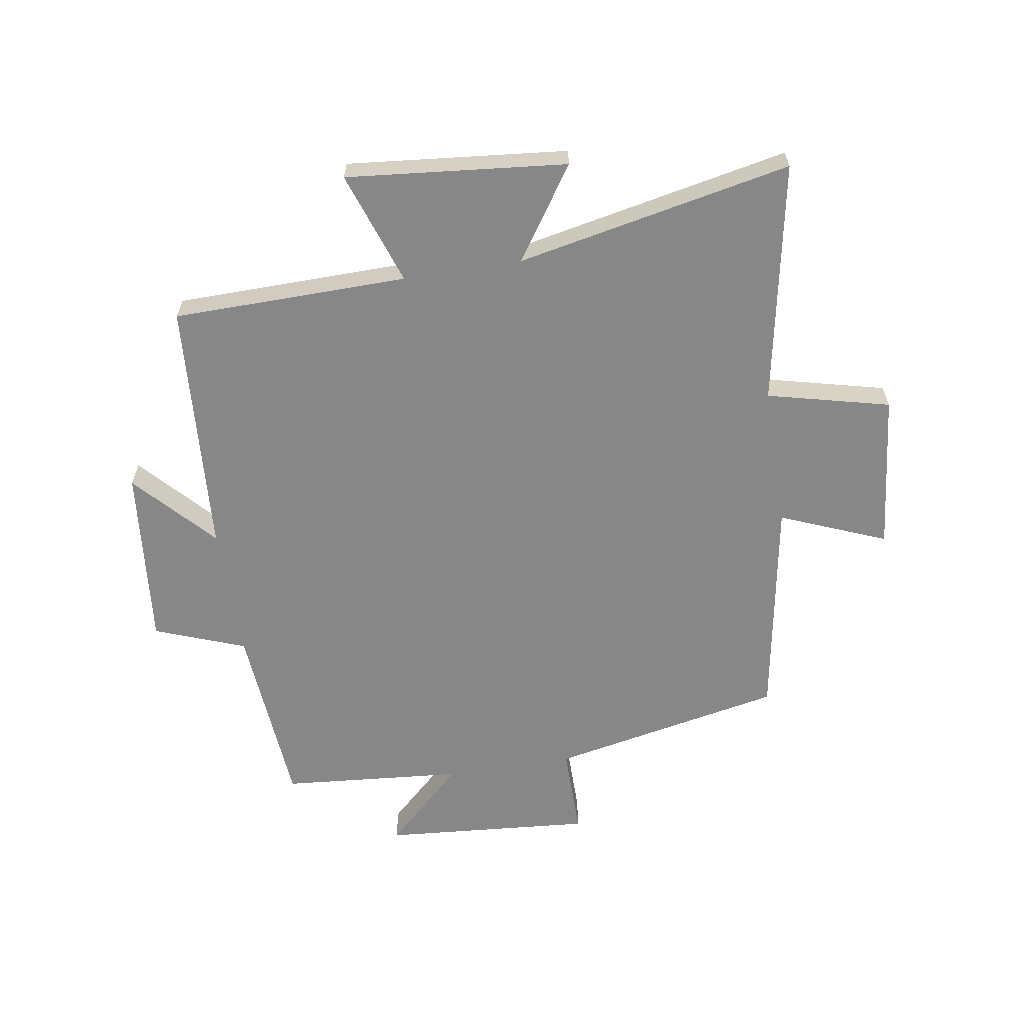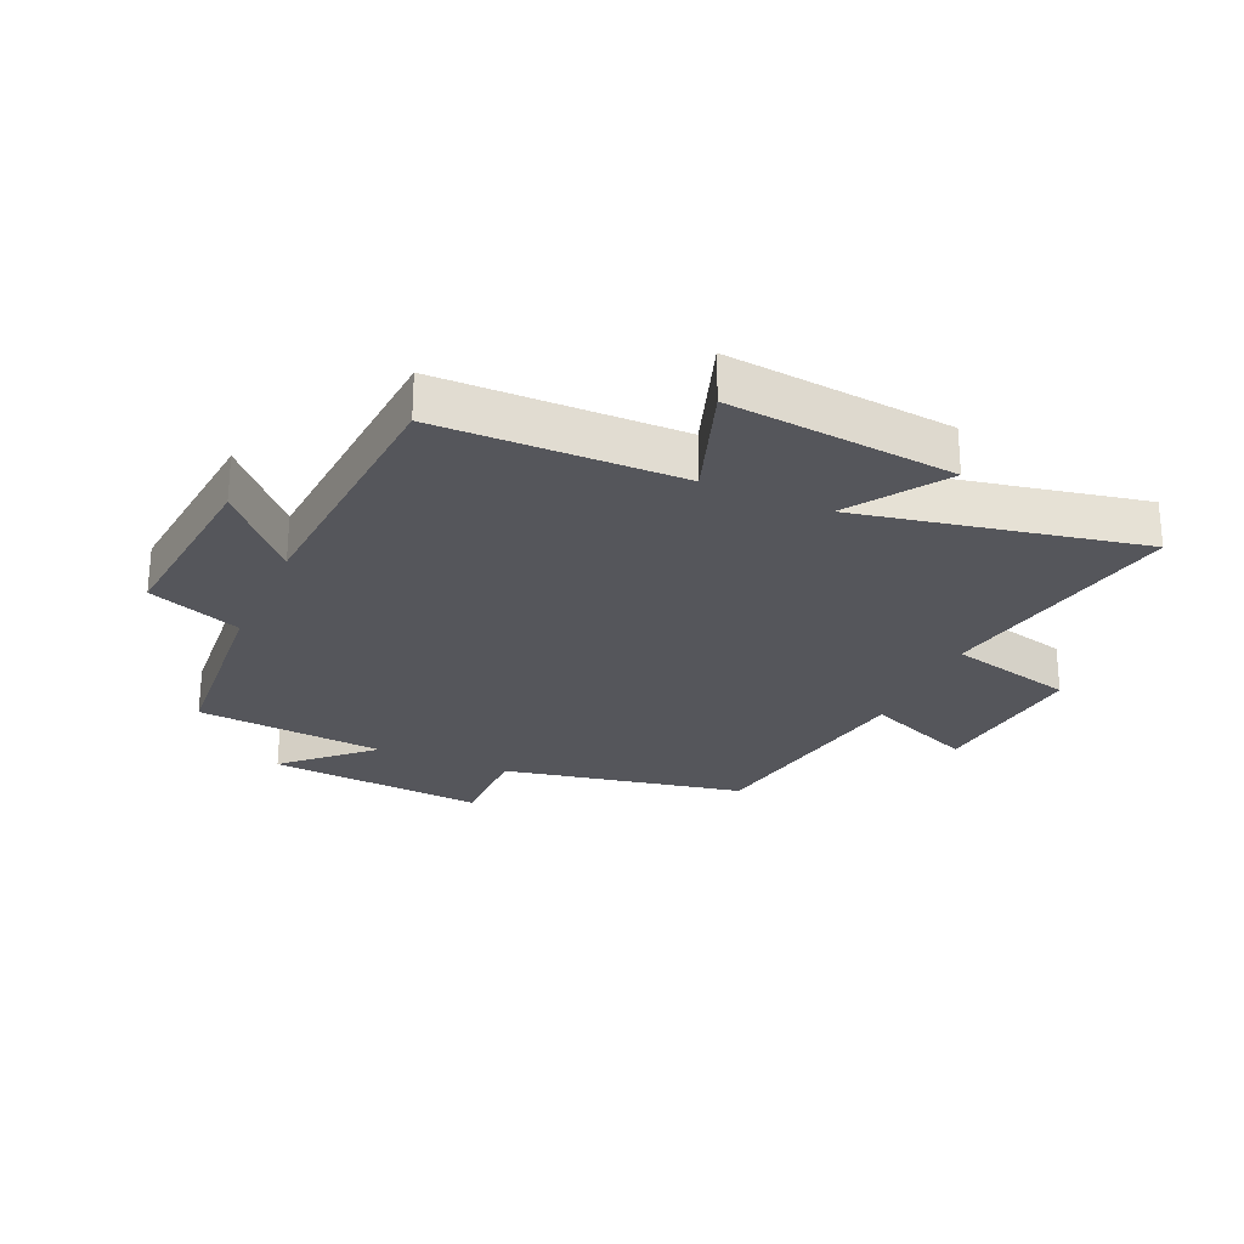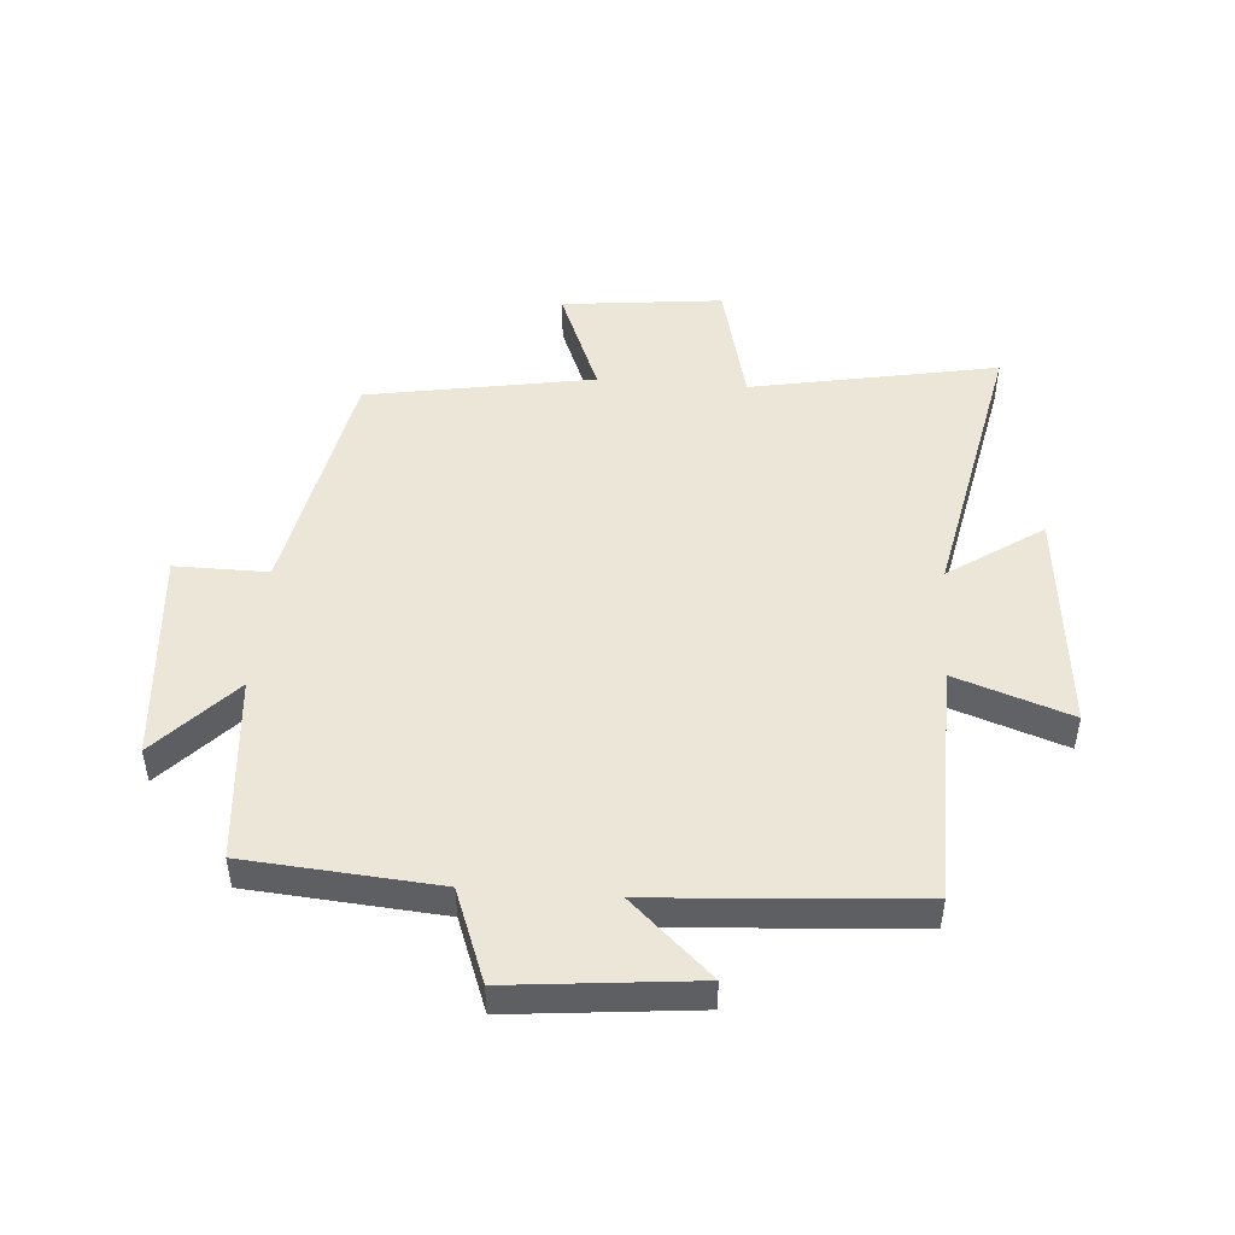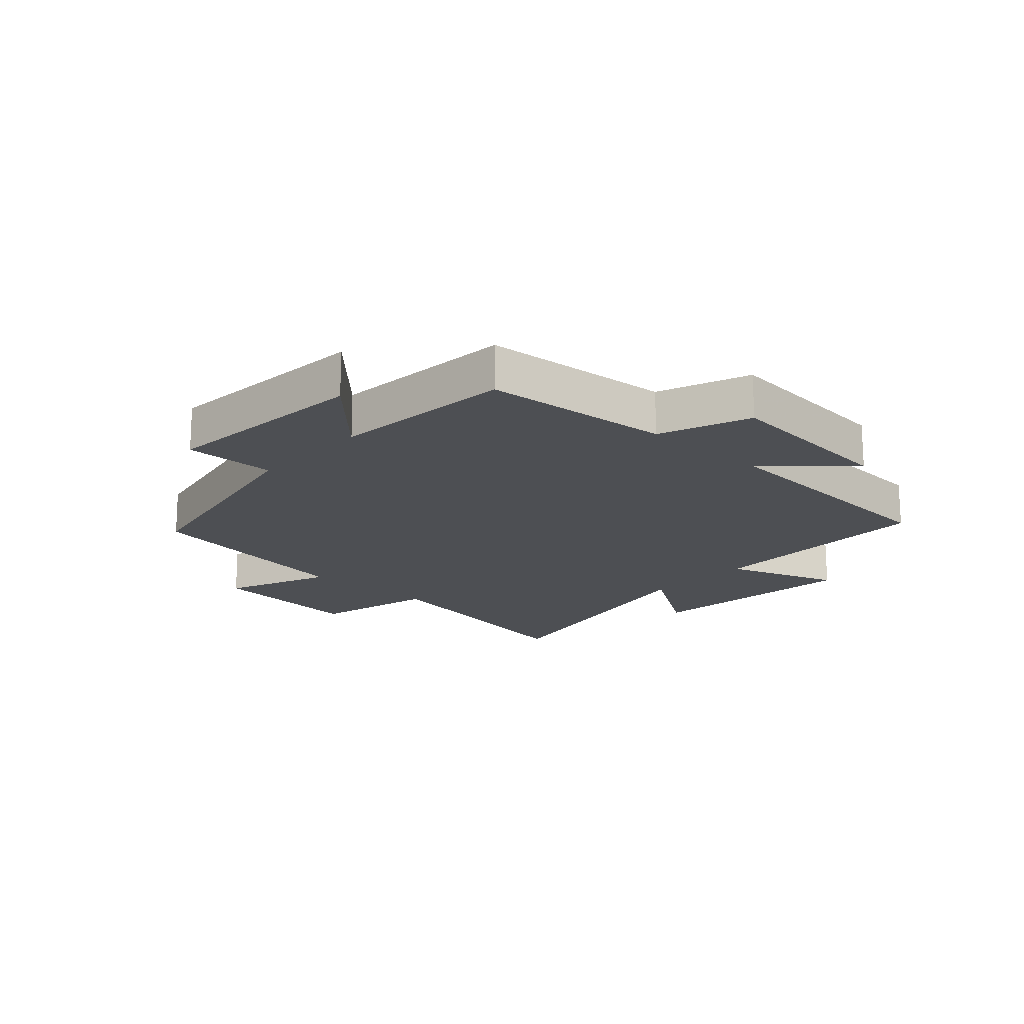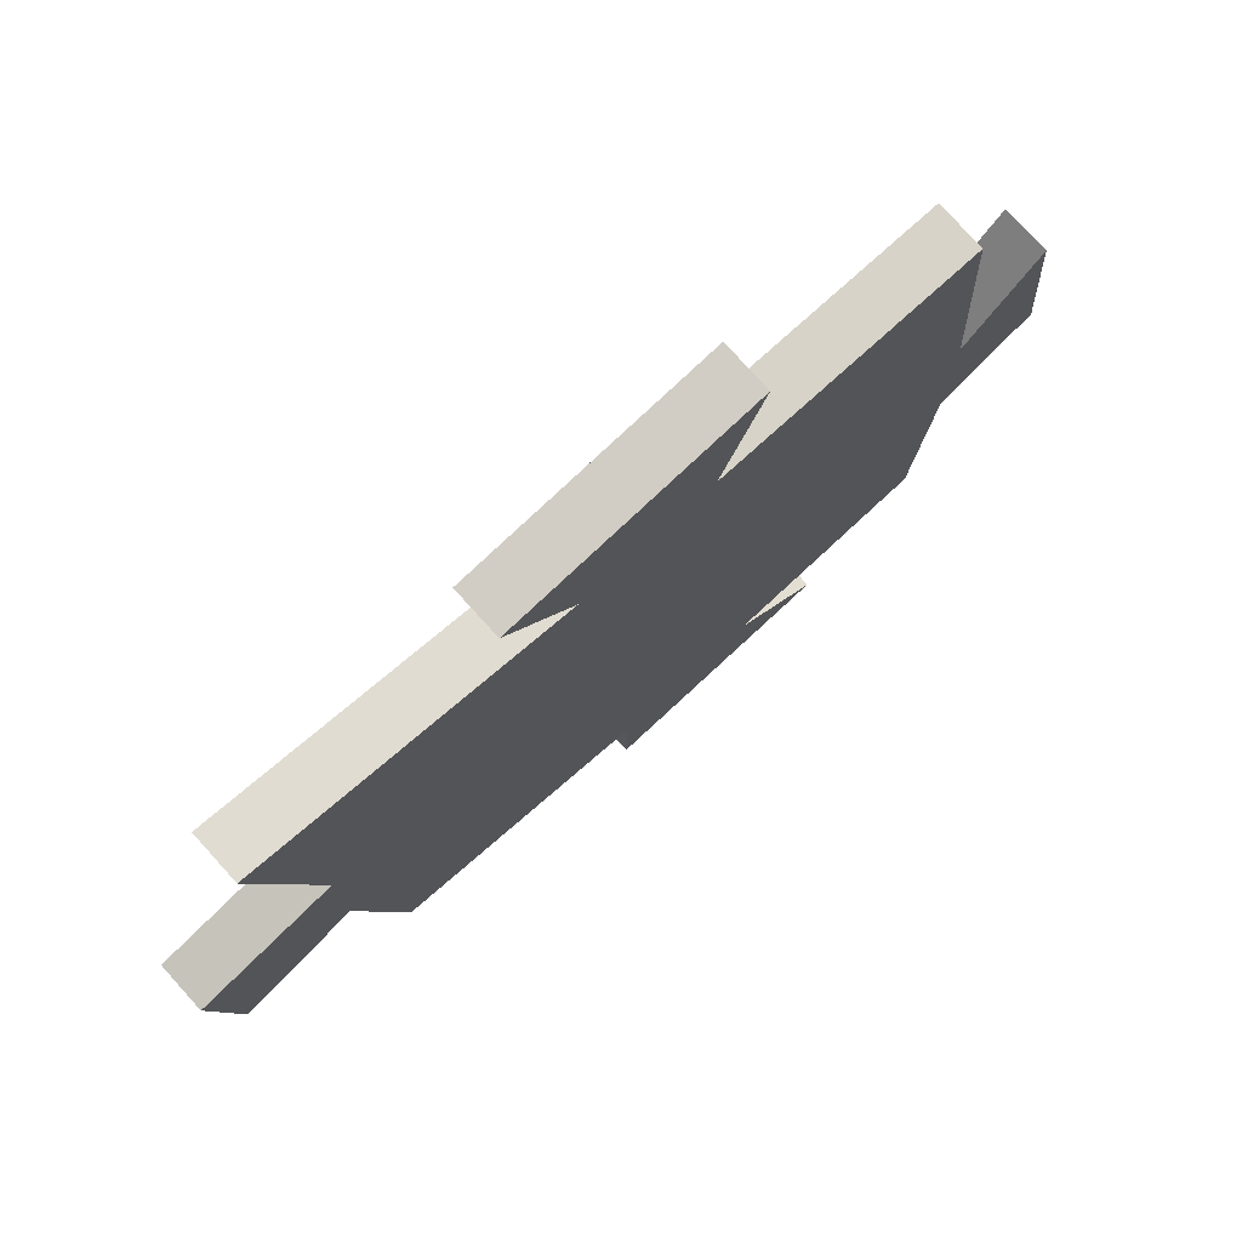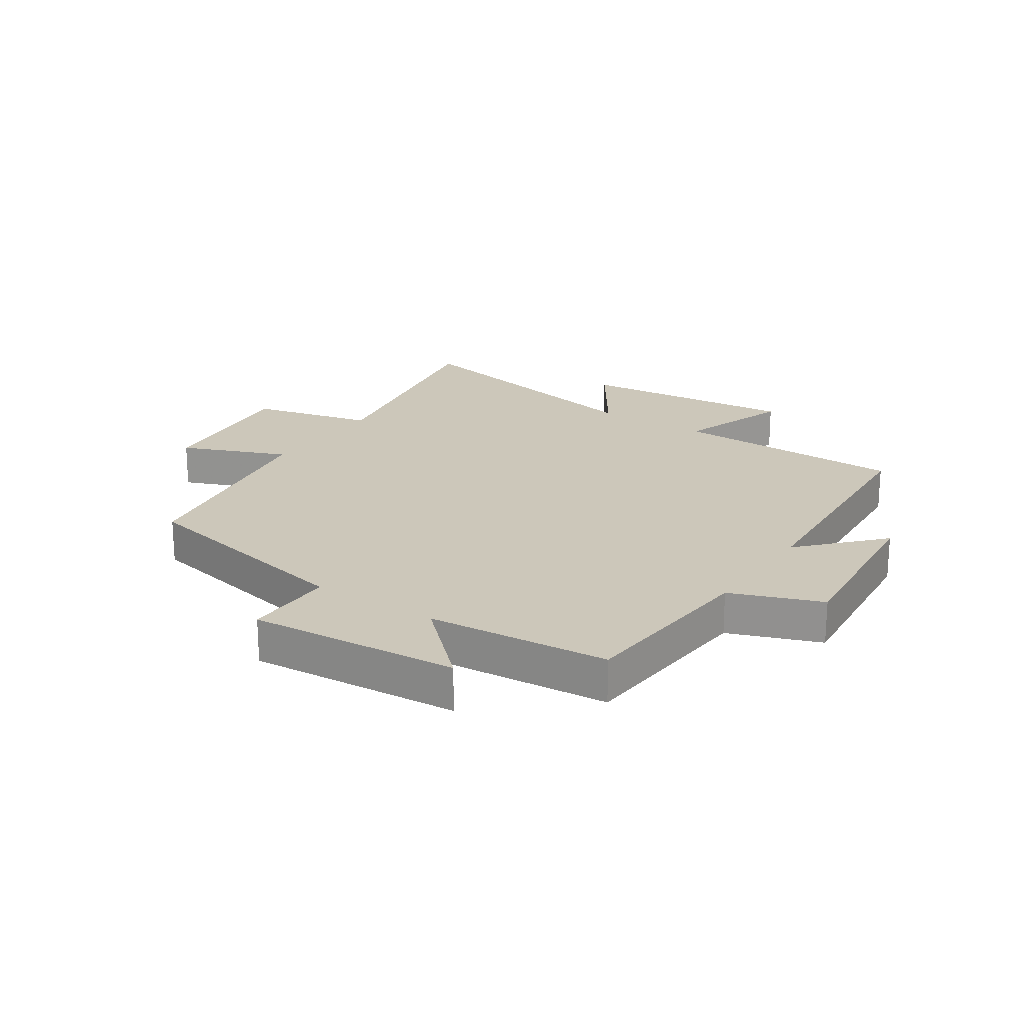
<metadata>
{"format":"obj","ext":"obj","renderer":"f3d","projection":"perspective","resolution":1024,"background":"white","views":[{"elev":-62.3,"azim":9.1,"up":"+Y"},{"elev":-26.2,"azim":-24.0,"up":"+Y"},{"elev":48.6,"azim":-85.7,"up":"+Y"},{"elev":-17.6,"azim":-132.4,"up":"+Y"},{"elev":77.6,"azim":137.8,"up":"+Z"},{"elev":21.3,"azim":-146.1,"up":"+Y"}]}
</metadata>
<code>
v -0.47 0.07 0.494
v -0.079 0.07 0.5
v -0.144 0.07 0.689
v 0.222 0.07 0.653
v 0.119 0.07 0.5
v 0.576 0.07 0.593
v 0.5 0.07 0.19
v 0.704 0.07 0.14
v 0.676 0.07 -0.122
v 0.5 0.07 -0.05
v 0.436 0.07 -0.421
v 0.047 0.07 -0.5
v 0.048 0.07 -0.652
v -0.302 0.07 -0.624
v -0.171 0.07 -0.5
v -0.475 0.07 -0.474
v -0.5 0.07 -0.16
v -0.651 0.07 -0.103
v -0.621 0.07 0.199
v -0.5 0.07 0.068
v -0.47 0 0.494
v -0.079 0 0.5
v -0.144 0 0.689
v 0.222 0 0.653
v 0.119 0 0.5
v 0.576 0 0.593
v 0.5 0 0.19
v 0.704 0 0.14
v 0.676 0 -0.122
v 0.5 0 -0.05
v 0.436 0 -0.421
v 0.047 0 -0.5
v 0.048 0 -0.652
v -0.302 0 -0.624
v -0.171 0 -0.5
v -0.475 0 -0.474
v -0.5 0 -0.16
v -0.651 0 -0.103
v -0.621 0 0.199
v -0.5 0 0.068
f 17 18 19 20
f 20 1 2
f 17 20 2
f 16 17 2
f 15 16 2
f 12 13 14 15
f 12 15 2
f 11 12 2
f 10 11 2
f 7 8 9 10
f 7 10 2 3
f 5 6 7
f 5 7 3
f 3 4 5
f 40 39 38 37
f 22 21 40
f 22 40 37
f 22 37 36
f 22 36 35
f 35 34 33 32
f 22 35 32
f 22 32 31
f 22 31 30
f 30 29 28 27
f 23 22 30 27
f 27 26 25
f 23 27 25
f 25 24 23
f 1 21 22 2
f 2 22 23 3
f 3 23 24 4
f 4 24 25 5
f 5 25 26 6
f 6 26 27 7
f 7 27 28 8
f 8 28 29 9
f 9 29 30 10
f 10 30 31 11
f 11 31 32 12
f 12 32 33 13
f 13 33 34 14
f 14 34 35 15
f 15 35 36 16
f 16 36 37 17
f 17 37 38 18
f 18 38 39 19
f 19 39 40 20
f 20 40 21 1

</code>
